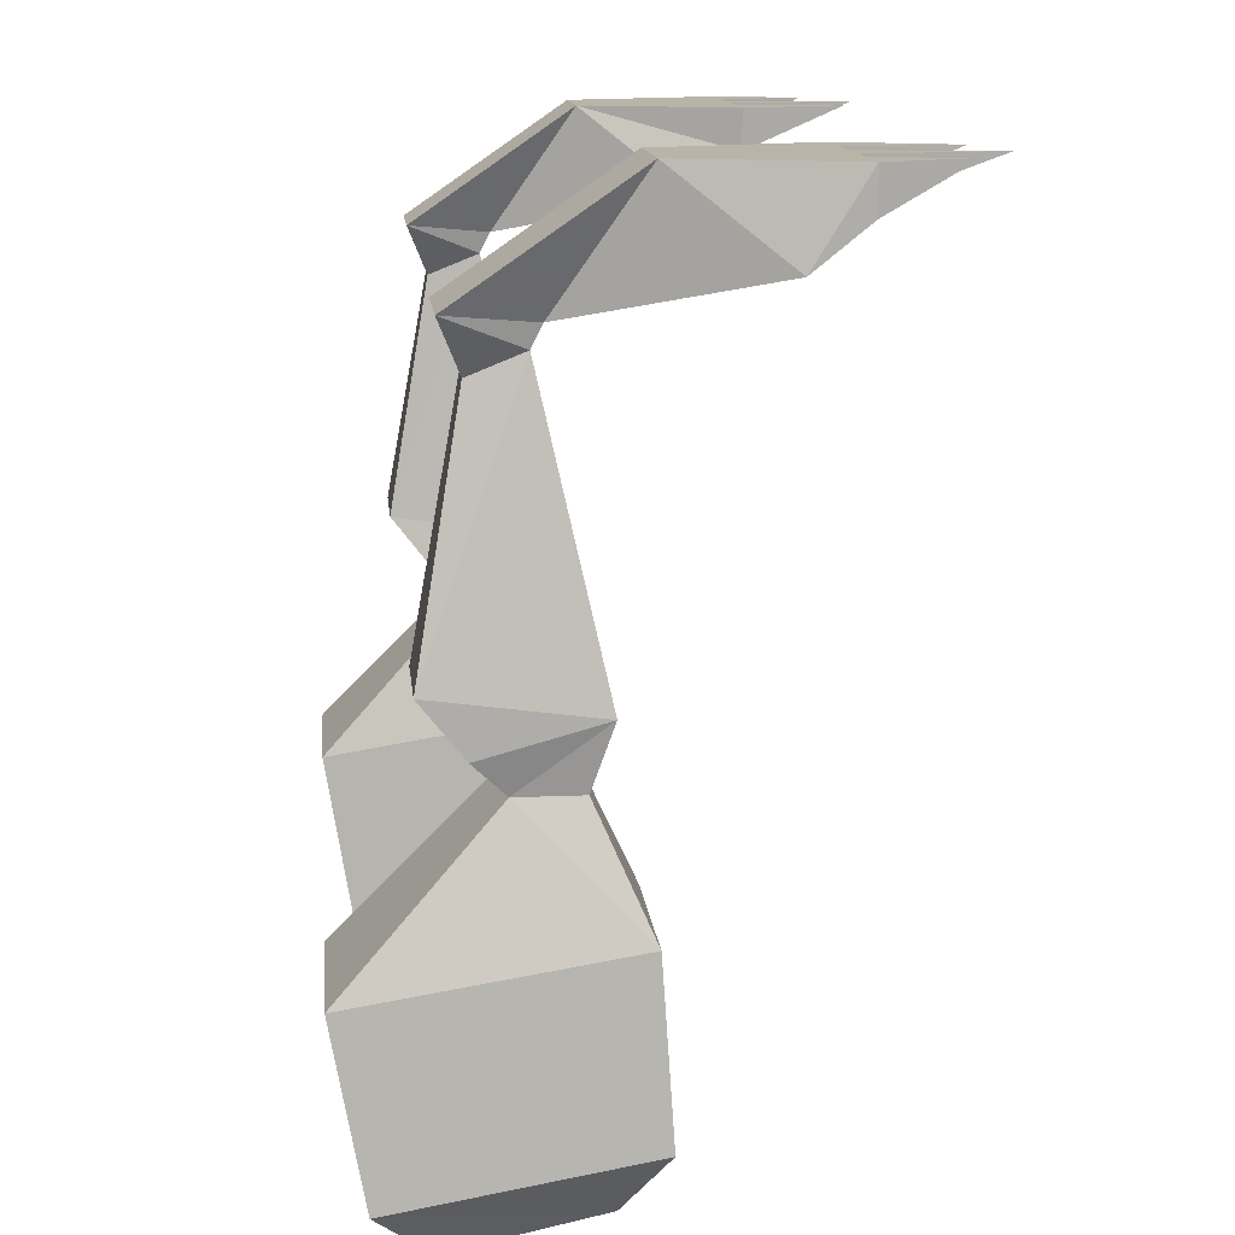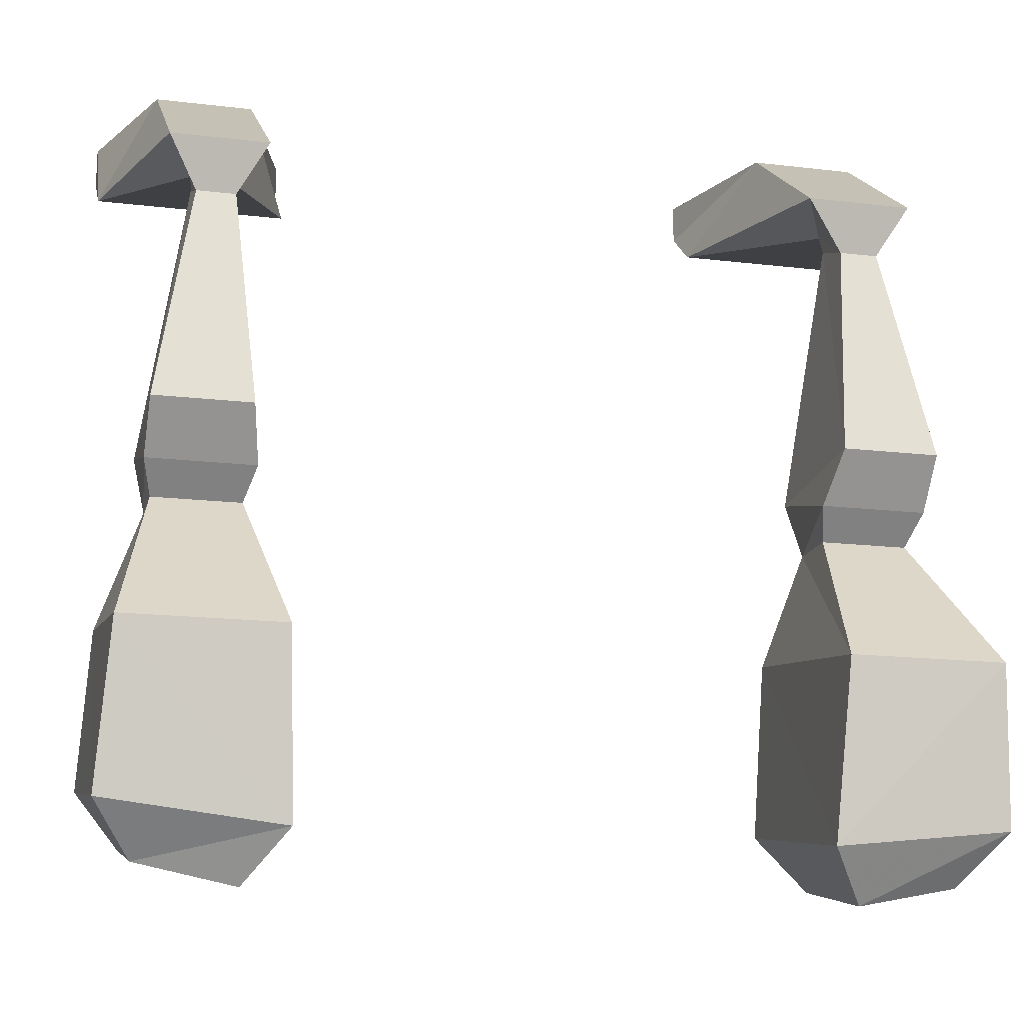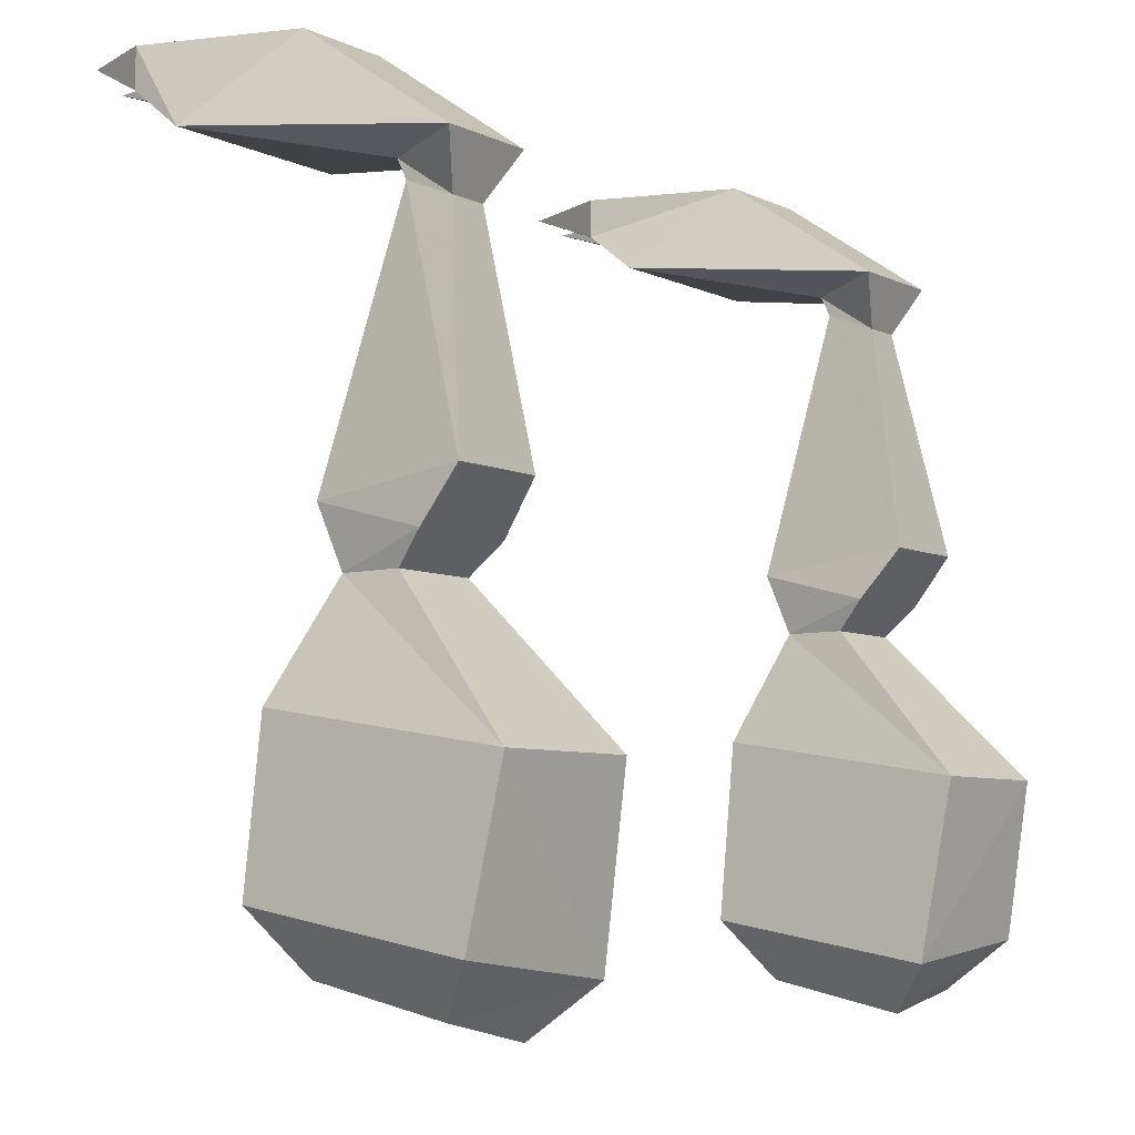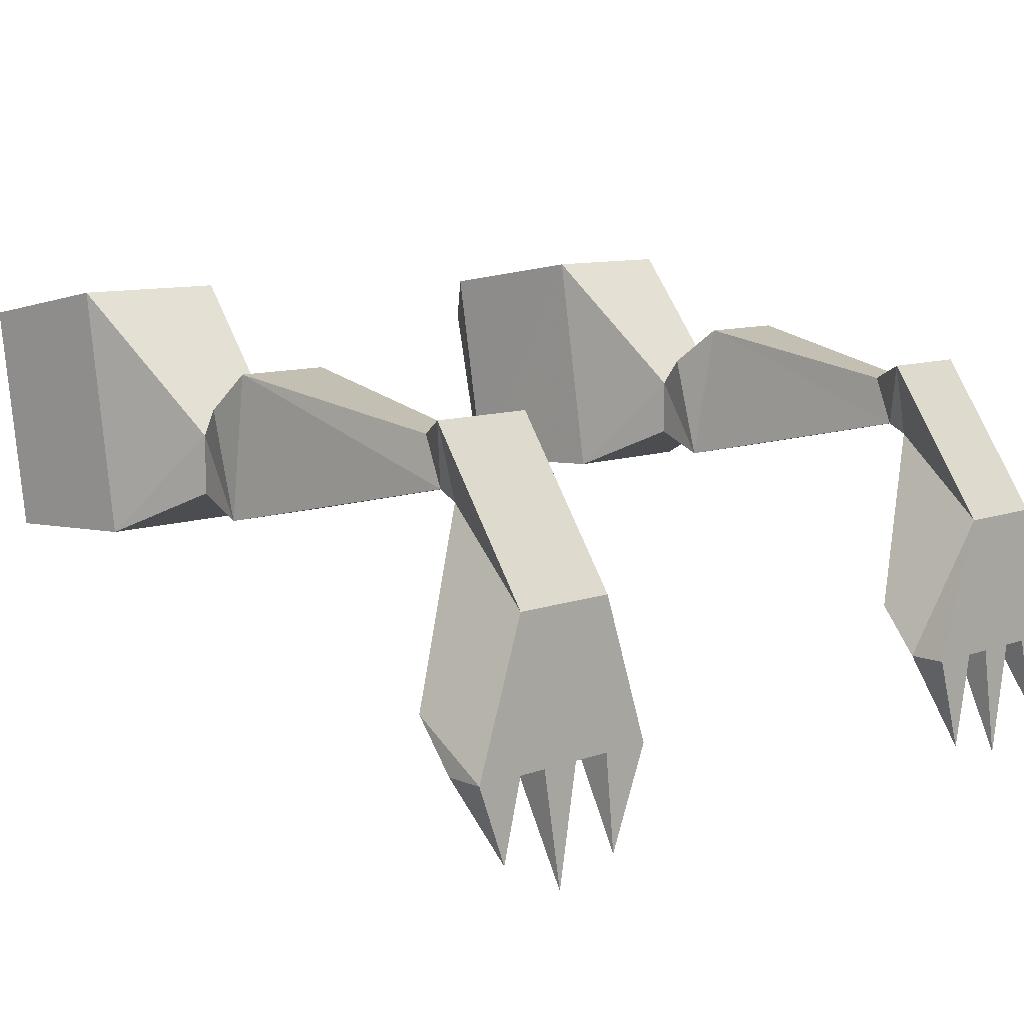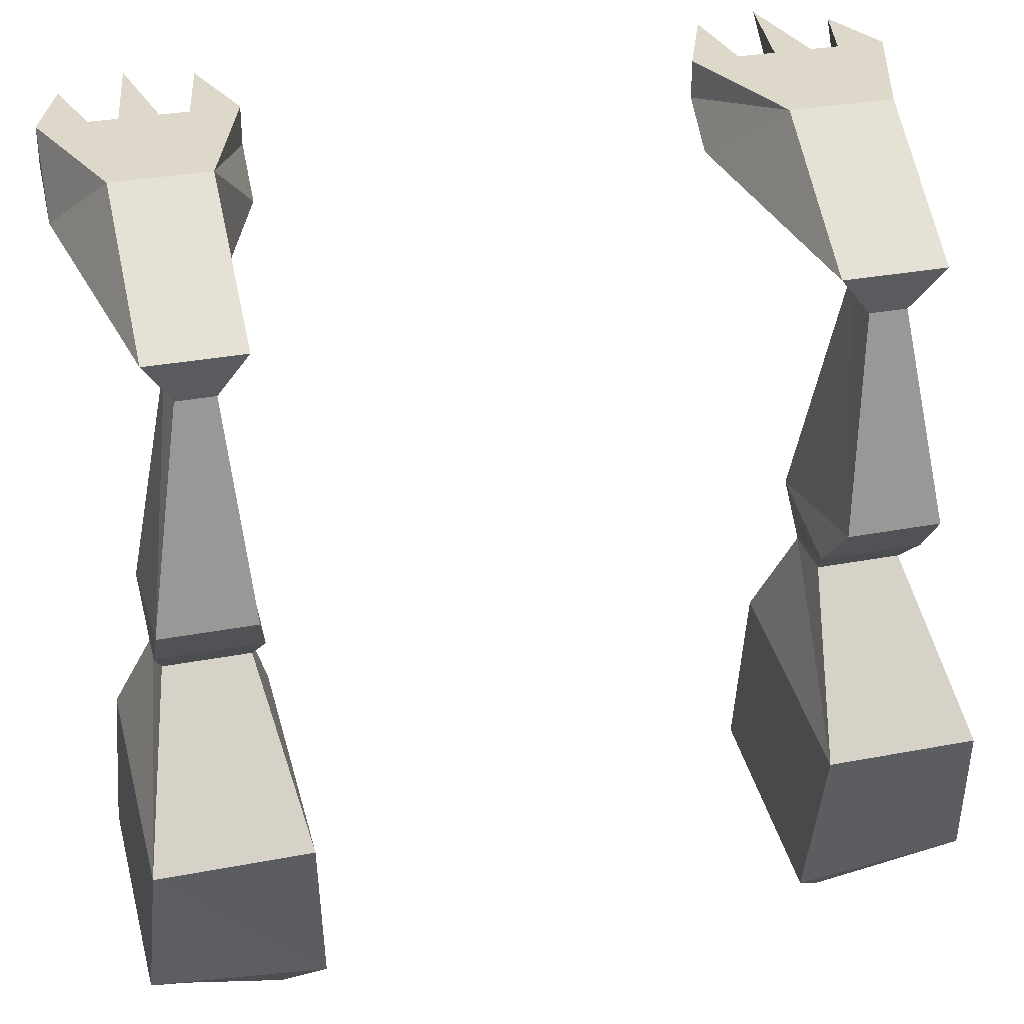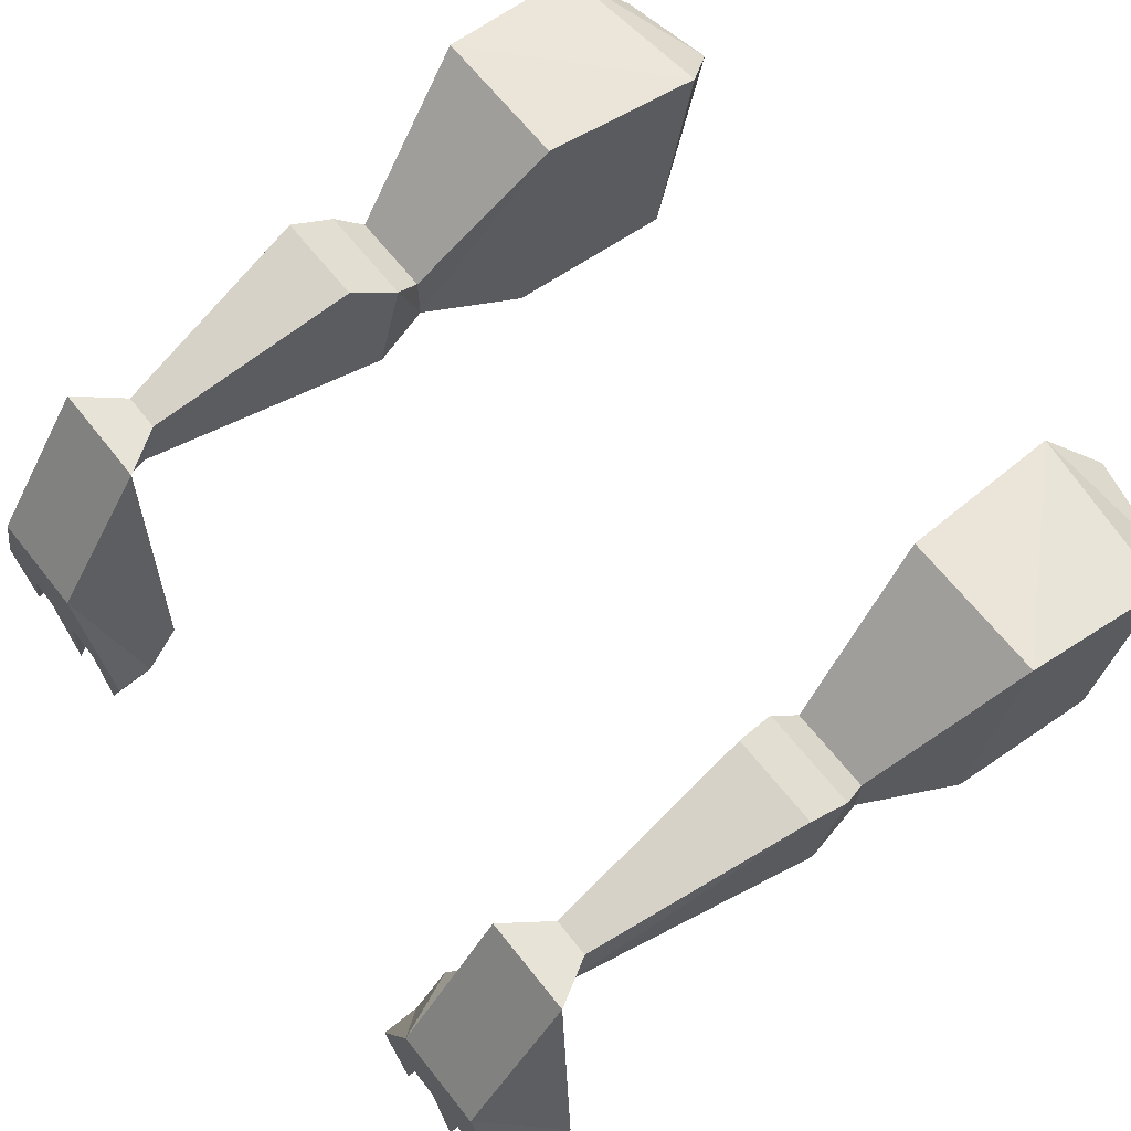
<metadata>
{"format":"obj","ext":"obj","renderer":"f3d","projection":"perspective","resolution":1024,"background":"white","views":[{"elev":13.0,"azim":84.3,"up":"+Y"},{"elev":-16.0,"azim":-14.0,"up":"+Y"},{"elev":-6.6,"azim":-53.4,"up":"+Y"},{"elev":9.8,"azim":136.7,"up":"+Z"},{"elev":31.6,"azim":-15.1,"up":"+Y"},{"elev":66.8,"azim":-128.6,"up":"+Z"}]}
</metadata>
<code>
v 0.25 0.2188 0.2578
v 0.2188 0.2578 0.2734
v 0.25 0.25 0.2109
v 0.25 0.2344 0.2188
v 0.2344 0.03906 0.2891
v 0.2812 0.2188 0.2578
v 0.3047 0.2578 0.2734
v 0.3047 0.3438 0.1484
v 0.2188 0.3438 0.1484
v 0.1797 0.2812 0.07031
v 0.2812 0.25 0.2109
v 0.2812 0.2344 0.2188
v 0.3125 0.02344 0.1719
v 0.2266 0.02344 0.1719
v 0.2266 0 0.2578
v 0.3125 0.03906 0.2891
v 0.3438 0.2812 0.07031
v 0.3438 0.3438 0.03125
v 0.3047 0.3438 0.03125
v 0.2812 0.3438 0.03125
v 0.25 0.3438 0.03125
v 0.2188 0.3438 0.03125
v 0.1797 0.3438 0.03125
v 0.1797 0.3125 0.03125
v 0.2188 0.3125 0.03125
v 0.25 0.3125 0.03125
v 0.2812 0.3125 0.03125
v 0.3125 0 0.2578
v 0.3047 -0.02344 0.2344
v 0.3047 -0.02344 0.1875
v 0.2344 -0.02344 0.1875
v 0.2344 -0.02344 0.2344
v 0.2109 -0.1406 0.3438
v 0.3359 -0.1406 0.3438
v 0.3359 -0.1094 0.1484
v 0.2109 -0.1094 0.1484
v 0.3438 -0.2656 0.3203
v 0.3125 -0.3047 0.2812
v 0.3125 -0.2812 0.1719
v 0.3438 -0.2344 0.1406
v 0.2031 -0.2812 0.3203
v 0.2344 -0.3203 0.2812
v 0.2344 -0.2969 0.1719
v 0.2031 -0.25 0.1406
v -0.3047 0.2578 0.2734
v -0.3047 0.3438 0.1484
v -0.3438 0.2812 0.07031
v -0.2812 0.25 0.2109
v -0.2812 0.2188 0.2578
v -0.2266 0.2578 0.2734
v -0.2266 0.3438 0.1484
v -0.2812 0.3438 0.03125
v -0.3047 0.3438 0.03125
v -0.3438 0.3438 0.03125
v -0.3438 0.3125 0.03125
v -0.3047 0.3125 0.03125
v -0.2812 0.3125 0.03125
v -0.1875 0.2812 0.07031
v -0.25 0.25 0.2109
v -0.25 0.2344 0.2188
v -0.2812 0.2344 0.2188
v -0.3125 0.03906 0.2891
v -0.2344 0.03906 0.2891
v -0.25 0.2188 0.2578
v -0.1875 0.3125 0.03125
v -0.1875 0.3438 0.03125
v -0.2266 0.3438 0.03125
v -0.25 0.3438 0.03125
v -0.2656 0.3438 -0.0625
v -0.3203 0.3438 -0.03125
v -0.2266 0.02344 0.1719
v -0.3125 0.02344 0.1719
v -0.3125 0 0.2578
v -0.2344 -0.02344 0.1875
v -0.3047 -0.02344 0.1875
v -0.3047 -0.02344 0.2344
v -0.2266 0 0.2578
v -0.2344 -0.02344 0.2344
v -0.2109 -0.1094 0.1484
v -0.3359 -0.1094 0.1484
v -0.3359 -0.1406 0.3438
v -0.2109 -0.1406 0.3438
v -0.2031 -0.25 0.1406
v -0.3438 -0.2344 0.1406
v -0.3438 -0.2656 0.3203
v -0.2031 -0.2812 0.3203
v -0.2344 -0.3203 0.2812
v -0.2344 -0.2969 0.1719
v -0.3125 -0.2812 0.1719
v -0.3125 -0.3047 0.2812
v -0.2266 0.3125 0.03125
v -0.25 0.3125 0.03125
v -0.2109 0.3438 -0.04688
v 0.3438 0.3125 0.03125
v 0.3203 0.3438 -0.03125
v 0.3047 0.3125 0.03125
v 0.2656 0.3438 -0.0625
v 0.2109 0.3438 -0.04688
f 1 2 3
f 1 3 4
f 1 4 5
f 1 5 6
f 1 6 7
f 1 7 2
f 3 11 12
f 3 12 4
f 4 12 13
f 4 13 14
f 4 14 5
f 5 14 15
f 5 15 16
f 5 16 6
f 6 16 12
f 6 12 7
f 7 12 11
f 16 13 12
f 13 16 28
f 15 28 16
f 45 48 49
f 45 49 50
f 48 59 60
f 48 60 61
f 48 61 49
f 49 61 62
f 49 62 63
f 49 63 64
f 49 64 50
f 50 64 60
f 50 60 59
f 63 71 60
f 63 60 64
f 72 73 62
f 72 62 61
f 72 61 71
f 73 77 63
f 73 63 62
f 71 61 60
f 71 63 77
f 2 7 8
f 2 8 9
f 2 9 10
f 2 10 3
f 3 10 11
f 7 11 8
f 8 11 17
f 8 17 18
f 8 18 19
f 8 19 20
f 8 20 9
f 9 20 21
f 9 21 22
f 9 22 23
f 9 23 24
f 9 24 10
f 10 24 25
f 10 25 26
f 10 26 27
f 10 27 17
f 10 17 11
f 45 46 47
f 45 47 48
f 45 50 51
f 45 51 46
f 46 51 52
f 46 52 53
f 46 53 54
f 46 54 47
f 47 54 55
f 47 55 56
f 47 56 57
f 47 57 58
f 47 58 59
f 47 59 48
f 50 59 51
f 51 59 58
f 51 58 65
f 51 65 66
f 51 66 67
f 51 67 68
f 51 68 52
f 52 57 56
f 52 56 53
f 67 91 92
f 67 92 68
f 57 92 58
f 58 92 91
f 58 91 65
f 17 94 18
f 19 96 27
f 19 27 20
f 21 26 25
f 21 25 22
f 17 96 94
f 27 96 17
f 13 28 29
f 13 29 30
f 13 30 14
f 14 30 31
f 14 31 15
f 15 31 32
f 15 32 28
f 28 32 29
f 72 71 74
f 72 74 75
f 72 75 73
f 73 75 76
f 73 76 77
f 71 77 78
f 71 78 74
f 76 78 77
f 29 32 33
f 29 33 34
f 29 34 35
f 29 35 30
f 30 35 31
f 31 35 36
f 31 36 33
f 31 33 32
f 37 38 39
f 37 39 40
f 37 40 34
f 37 34 41
f 37 41 42
f 37 42 38
f 38 42 43
f 38 43 39
f 39 43 44
f 39 44 40
f 40 44 35
f 40 35 34
f 44 43 42
f 44 42 41
f 44 41 36
f 44 36 35
f 74 78 79
f 74 79 75
f 75 79 80
f 75 80 81
f 75 81 76
f 76 81 78
f 79 82 83
f 79 83 80
f 80 83 84
f 80 84 85
f 80 85 81
f 81 85 86
f 81 86 82
f 81 82 78
f 78 82 79
f 86 87 88
f 86 88 83
f 86 83 82
f 84 89 90
f 84 90 85
f 85 90 86
f 86 90 87
f 87 90 89
f 87 89 88
f 88 89 84
f 88 84 83
f 41 33 36
f 33 41 34
f 52 68 69
f 52 69 57
f 53 56 70
f 53 70 54
f 54 70 55
f 55 70 56
f 68 92 69
f 69 92 57
f 65 91 93
f 65 93 66
f 66 93 67
f 67 93 91
f 18 94 95
f 18 95 19
f 19 95 96
f 20 27 97
f 20 97 21
f 21 97 26
f 22 25 98
f 22 98 23
f 23 98 24
f 24 98 25
f 94 96 95
f 97 27 26

</code>
